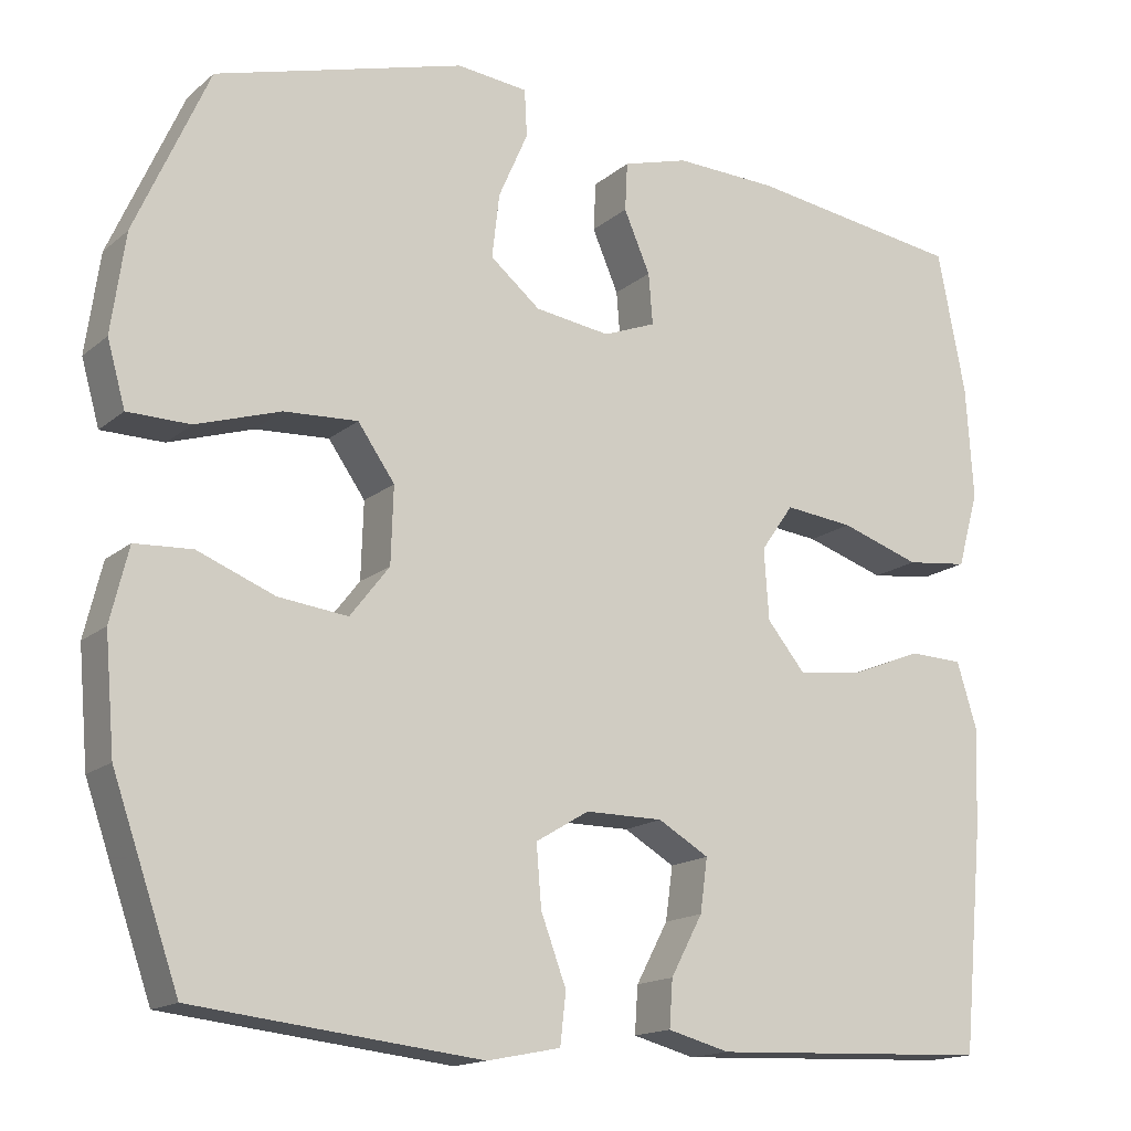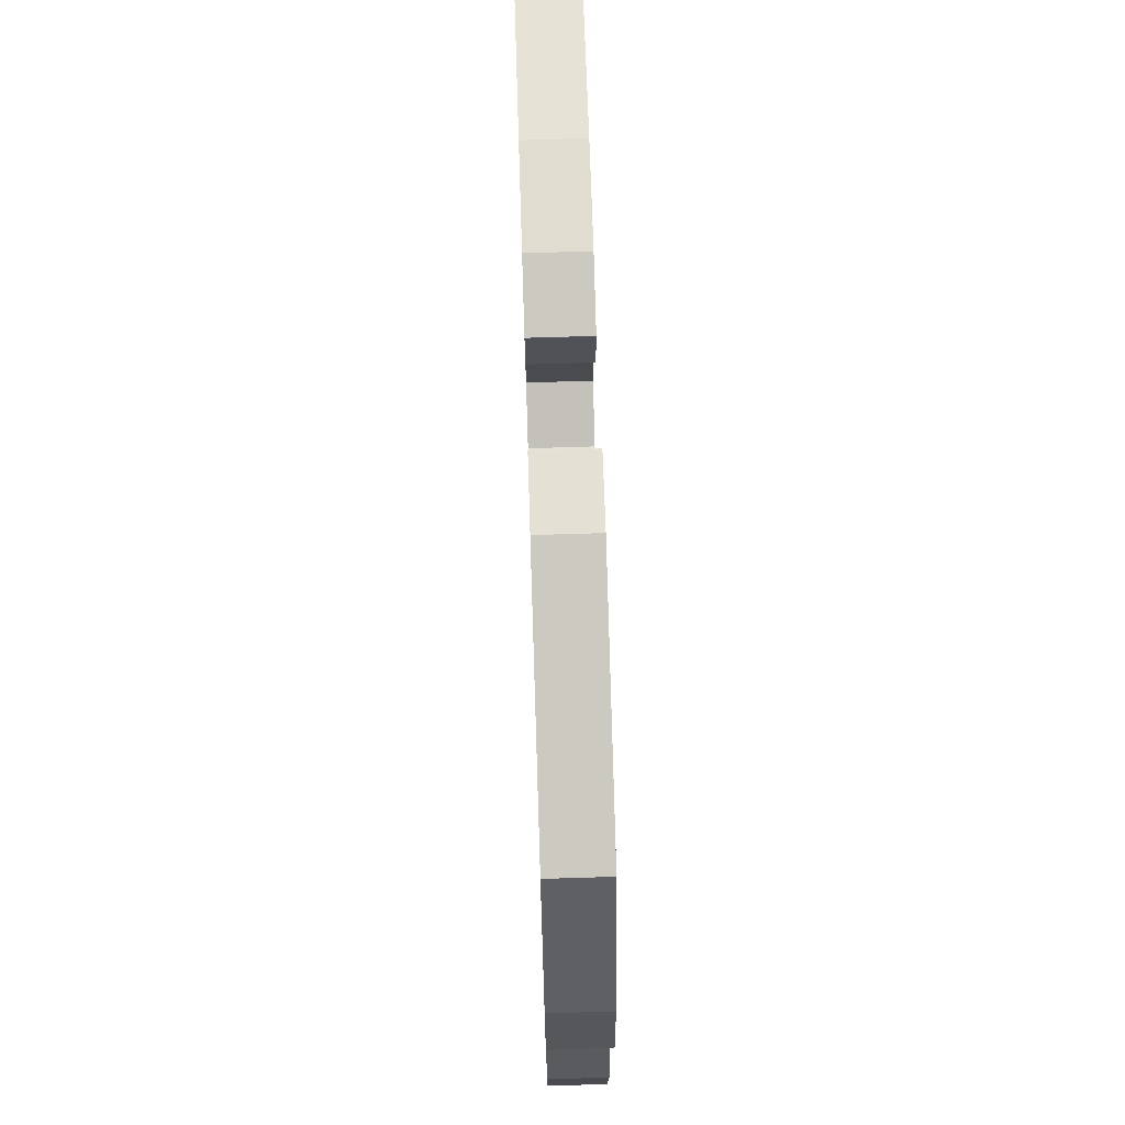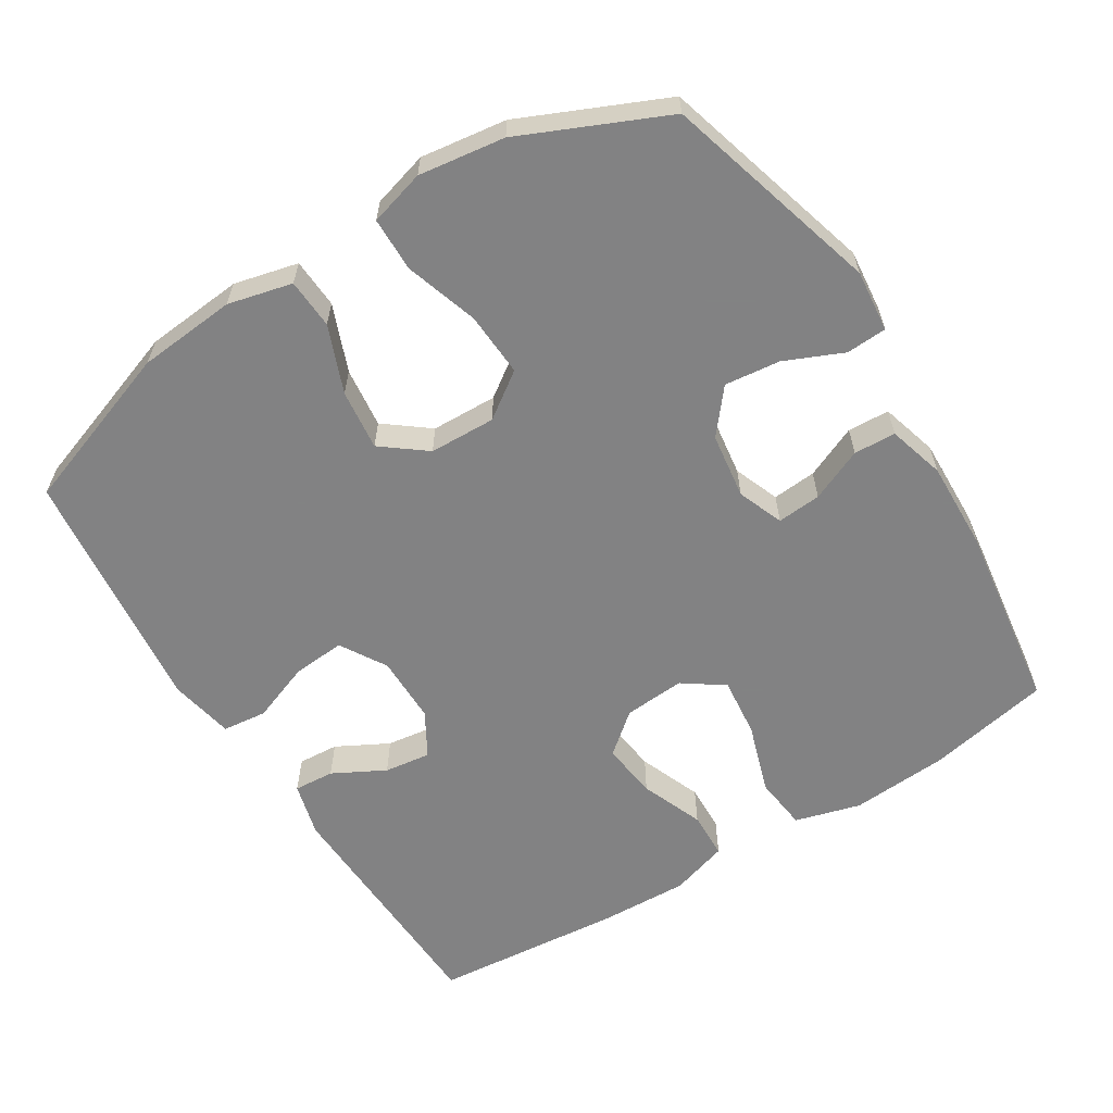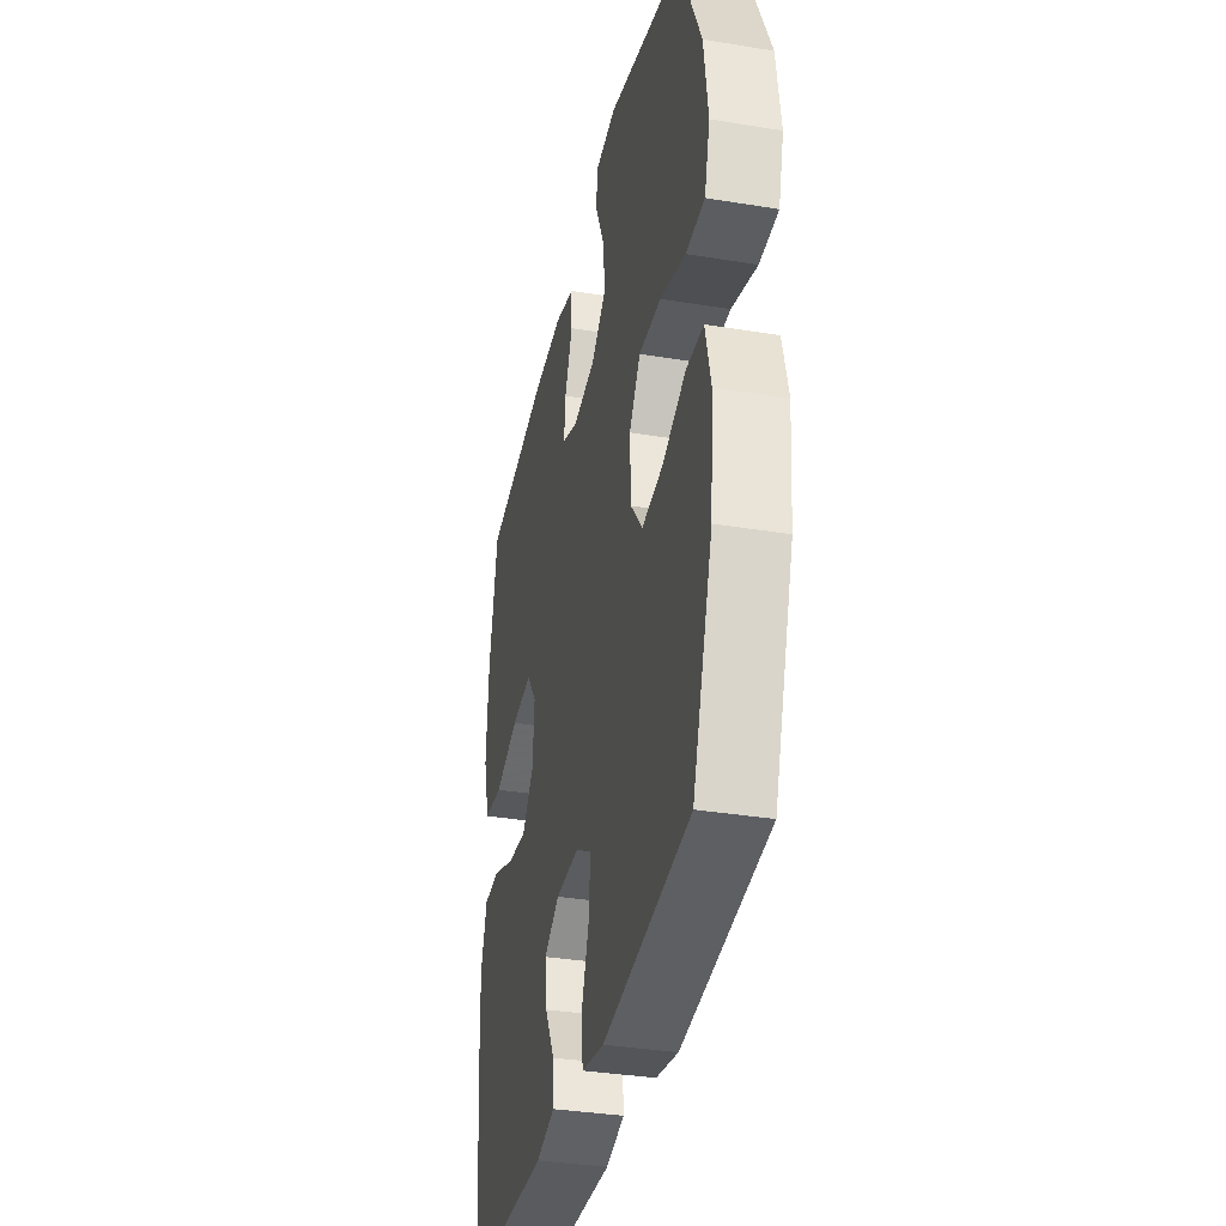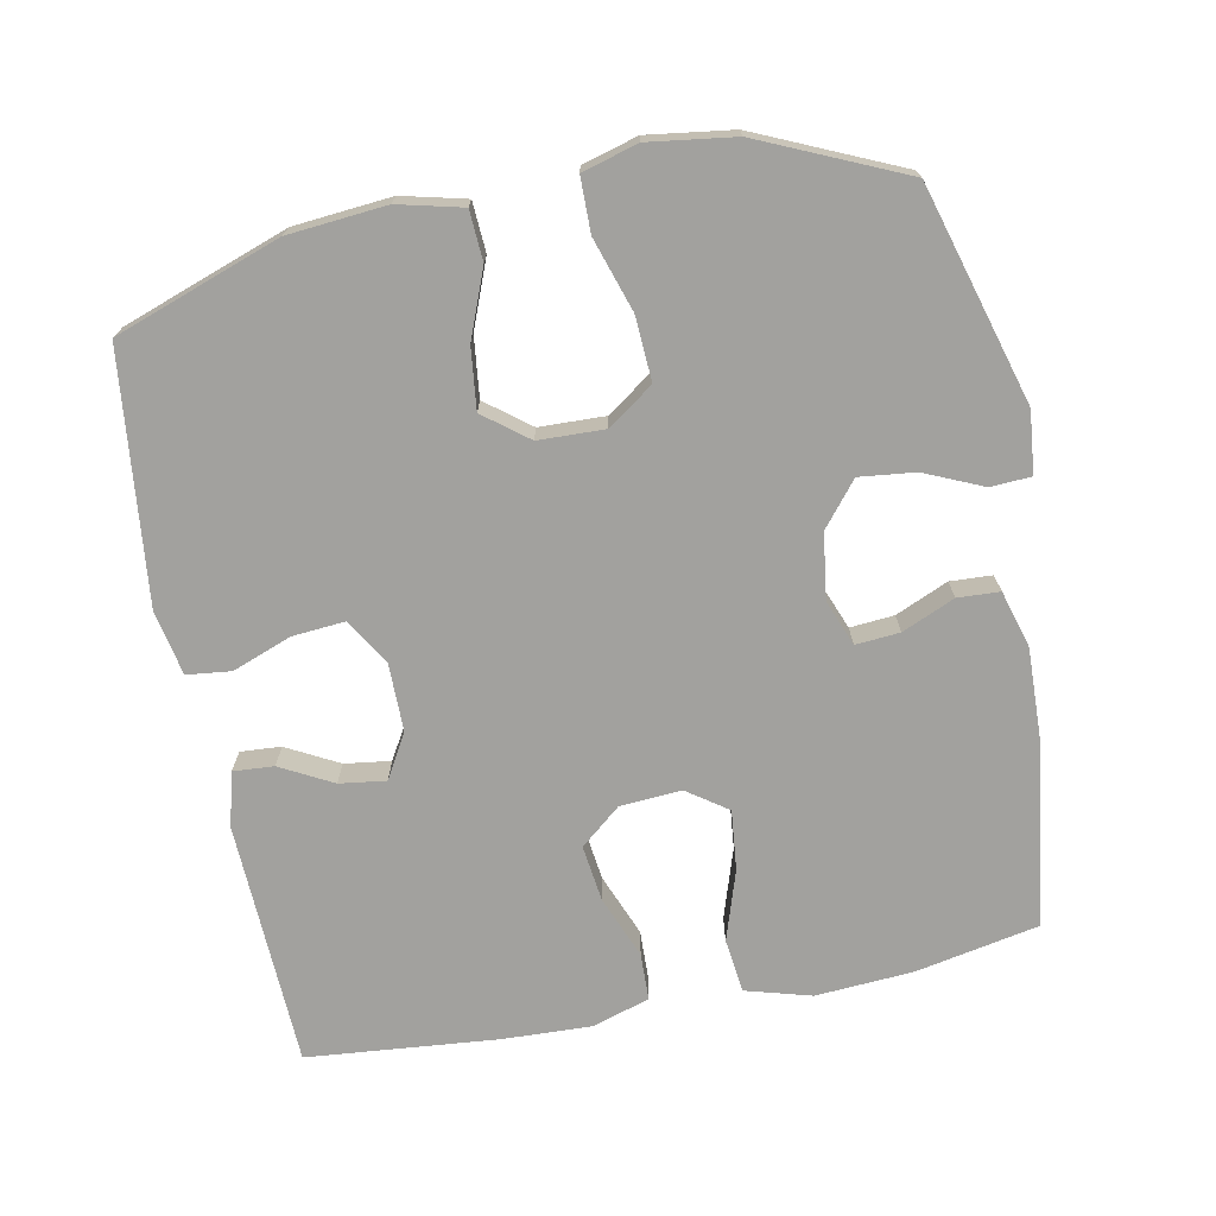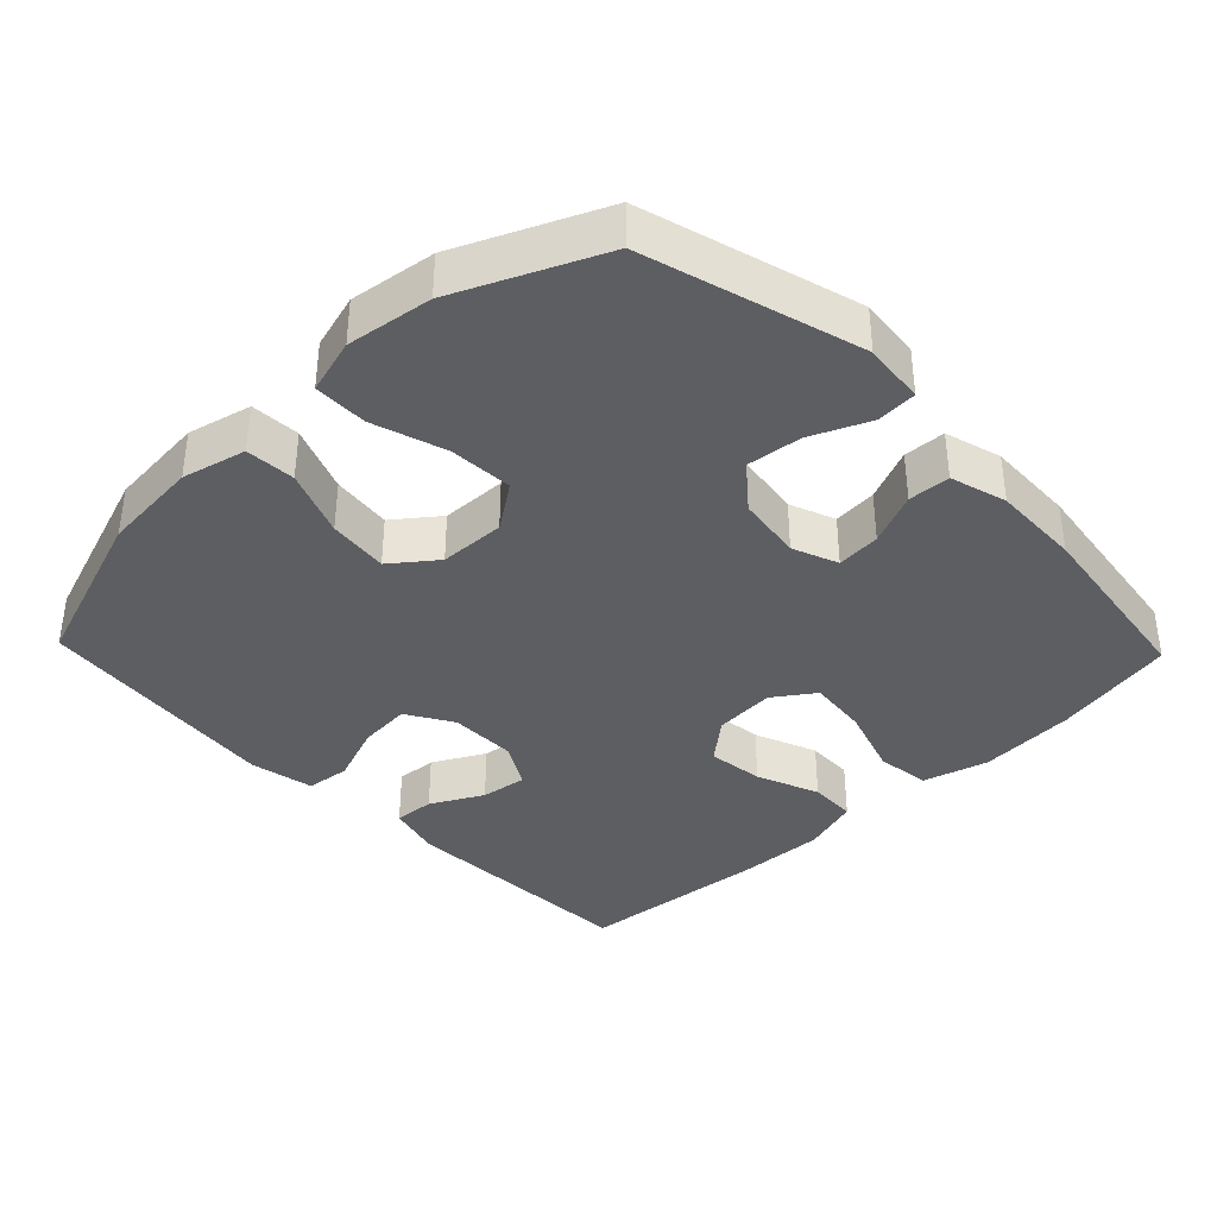
<metadata>
{"format":"obj","ext":"obj","renderer":"f3d","projection":"perspective","resolution":1024,"background":"white","views":[{"elev":-15.7,"azim":-31.5,"up":"+Z"},{"elev":71.2,"azim":-91.8,"up":"+Z"},{"elev":-60.9,"azim":-58.0,"up":"+Y"},{"elev":-35.2,"azim":-102.3,"up":"+Z"},{"elev":-72.1,"azim":-78.8,"up":"+Y"},{"elev":-37.6,"azim":-46.1,"up":"+Y"}]}
</metadata>
<code>
v -0.5 0.07 0.5
v -0.196 0.07 0.587
v -0.109 0.07 0.578
v -0.106 0.07 0.521
v -0.142 0.07 0.439
v -0.151 0.07 0.361
v -0.09 0.07 0.311
v 0.002 0.07 0.298
v 0.066 0.07 0.323
v 0.061 0.07 0.385
v 0.029 0.07 0.459
v 0.032 0.07 0.518
v 0.112 0.07 0.541
v 0.237 0.07 0.537
v 0.5 0.07 0.5
v 0.534 0.07 0.327
v 0.543 0.07 0.19
v 0.517 0.07 0.098
v 0.441 0.07 0.089
v 0.343 0.07 0.121
v 0.259 0.07 0.13
v 0.219 0.07 0.073
v 0.225 0.07 -0.013
v 0.272 0.07 -0.07
v 0.351 0.07 -0.06
v 0.439 0.07 -0.025
v 0.505 0.07 -0.027
v 0.53 0.07 -0.108
v 0.525 0.07 -0.233
v 0.5 0.07 -0.5
v 0.156 0.07 -0.514
v 0.08 0.07 -0.494
v 0.084 0.07 -0.437
v 0.123 0.07 -0.364
v 0.132 0.07 -0.299
v 0.07 0.07 -0.263
v -0.025 0.07 -0.263
v -0.09 0.07 -0.302
v -0.084 0.07 -0.376
v -0.053 0.07 -0.459
v -0.06 0.07 -0.521
v -0.15 0.07 -0.539
v -0.5 0.07 -0.5
v -0.581 0.07 -0.268
v -0.593 0.07 -0.13
v -0.571 0.07 -0.04
v -0.501 0.07 -0.036
v -0.407 0.07 -0.073
v -0.322 0.07 -0.083
v -0.274 0.07 -0.021
v -0.271 0.07 0.072
v -0.316 0.07 0.136
v -0.406 0.07 0.131
v -0.509 0.07 0.098
v -0.585 0.07 0.099
v -0.607 0.07 0.177
v -0.59 0.07 0.298
v -0.5 0 0.5
v -0.196 0 0.587
v -0.109 0 0.578
v -0.106 0 0.521
v -0.142 0 0.439
v -0.151 0 0.361
v -0.09 0 0.311
v 0.002 0 0.298
v 0.066 0 0.323
v 0.061 0 0.385
v 0.029 0 0.459
v 0.032 0 0.518
v 0.112 0 0.541
v 0.237 0 0.537
v 0.5 0 0.5
v 0.534 0 0.327
v 0.543 0 0.19
v 0.517 0 0.098
v 0.441 0 0.089
v 0.343 0 0.121
v 0.259 0 0.13
v 0.219 0 0.073
v 0.225 0 -0.013
v 0.272 0 -0.07
v 0.351 0 -0.06
v 0.439 0 -0.025
v 0.505 0 -0.027
v 0.53 0 -0.108
v 0.525 0 -0.233
v 0.5 0 -0.5
v 0.156 0 -0.514
v 0.08 0 -0.494
v 0.084 0 -0.437
v 0.123 0 -0.364
v 0.132 0 -0.299
v 0.07 0 -0.263
v -0.025 0 -0.263
v -0.09 0 -0.302
v -0.084 0 -0.376
v -0.053 0 -0.459
v -0.06 0 -0.521
v -0.15 0 -0.539
v -0.5 0 -0.5
v -0.581 0 -0.268
v -0.593 0 -0.13
v -0.571 0 -0.04
v -0.501 0 -0.036
v -0.407 0 -0.073
v -0.322 0 -0.083
v -0.274 0 -0.021
v -0.271 0 0.072
v -0.316 0 0.136
v -0.406 0 0.131
v -0.509 0 0.098
v -0.585 0 0.099
v -0.607 0 0.177
v -0.59 0 0.298
f 3 4 5
f 2 3 5
f 1 2 5
f 57 1 5
f 56 57 5
f 55 56 5
f 54 55 5
f 53 54 5
f 52 53 5 6
f 51 52 6 7
f 50 51 7 8
f 49 50 8 9
f 46 47 48
f 45 46 48
f 44 45 48
f 43 44 48
f 42 43 48
f 41 42 48
f 40 41 48
f 39 40 48
f 38 39 48 49
f 37 38 49 9
f 32 33 34
f 31 32 34
f 30 31 34
f 29 30 34
f 28 29 34
f 27 28 34
f 26 27 34
f 25 26 34
f 24 25 34 35
f 23 24 35 36
f 18 19 20
f 17 18 20
f 16 17 20
f 15 16 20
f 14 15 20
f 13 14 20
f 12 13 20
f 11 12 20
f 10 11 20
f 9 10 20 21
f 36 37 9
f 23 36 9
f 22 23 9
f 9 21 22
f 62 61 60
f 62 60 59
f 62 59 58
f 62 58 114
f 62 114 113
f 62 113 112
f 62 112 111
f 62 111 110
f 63 62 110 109
f 64 63 109 108
f 65 64 108 107
f 66 65 107 106
f 105 104 103
f 105 103 102
f 105 102 101
f 105 101 100
f 105 100 99
f 105 99 98
f 105 98 97
f 105 97 96
f 106 105 96 95
f 66 106 95 94
f 91 90 89
f 91 89 88
f 91 88 87
f 91 87 86
f 91 86 85
f 91 85 84
f 91 84 83
f 91 83 82
f 92 91 82 81
f 93 92 81 80
f 77 76 75
f 77 75 74
f 77 74 73
f 77 73 72
f 77 72 71
f 77 71 70
f 77 70 69
f 77 69 68
f 77 68 67
f 78 77 67 66
f 66 94 93
f 66 93 80
f 66 80 79
f 79 78 66
f 1 58 59 2
f 2 59 60 3
f 3 60 61 4
f 4 61 62 5
f 5 62 63 6
f 6 63 64 7
f 7 64 65 8
f 8 65 66 9
f 9 66 67 10
f 10 67 68 11
f 11 68 69 12
f 12 69 70 13
f 13 70 71 14
f 14 71 72 15
f 15 72 73 16
f 16 73 74 17
f 17 74 75 18
f 18 75 76 19
f 19 76 77 20
f 20 77 78 21
f 21 78 79 22
f 22 79 80 23
f 23 80 81 24
f 24 81 82 25
f 25 82 83 26
f 26 83 84 27
f 27 84 85 28
f 28 85 86 29
f 29 86 87 30
f 30 87 88 31
f 31 88 89 32
f 32 89 90 33
f 33 90 91 34
f 34 91 92 35
f 35 92 93 36
f 36 93 94 37
f 37 94 95 38
f 38 95 96 39
f 39 96 97 40
f 40 97 98 41
f 41 98 99 42
f 42 99 100 43
f 43 100 101 44
f 44 101 102 45
f 45 102 103 46
f 46 103 104 47
f 47 104 105 48
f 48 105 106 49
f 49 106 107 50
f 50 107 108 51
f 51 108 109 52
f 52 109 110 53
f 53 110 111 54
f 54 111 112 55
f 55 112 113 56
f 56 113 114 57
f 57 114 58 1

</code>
